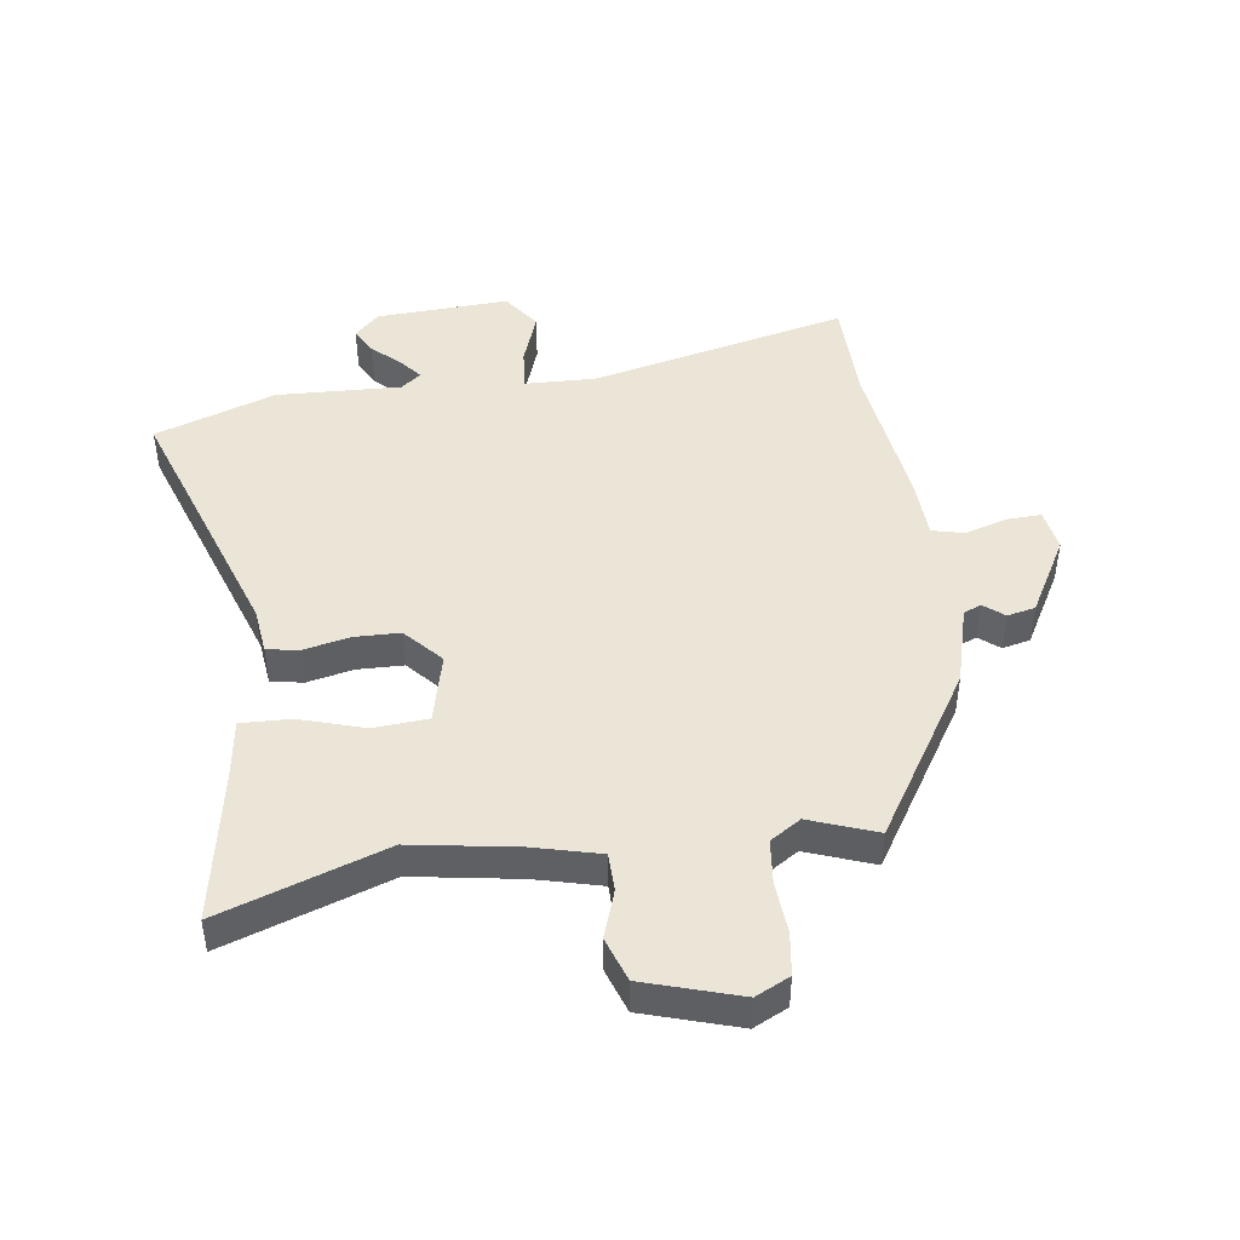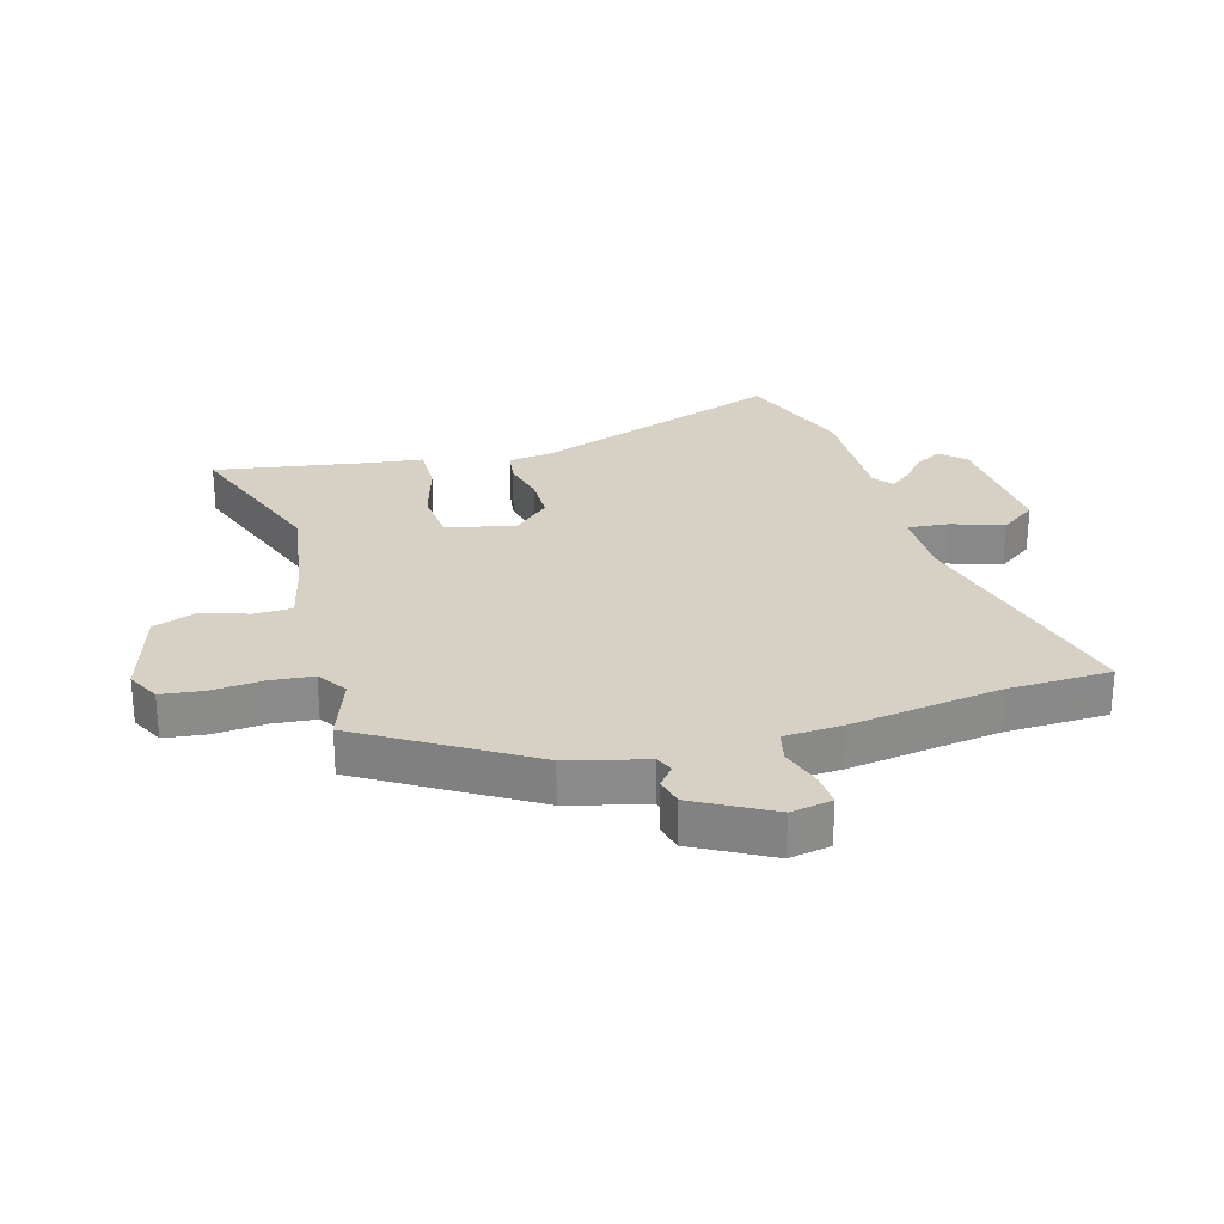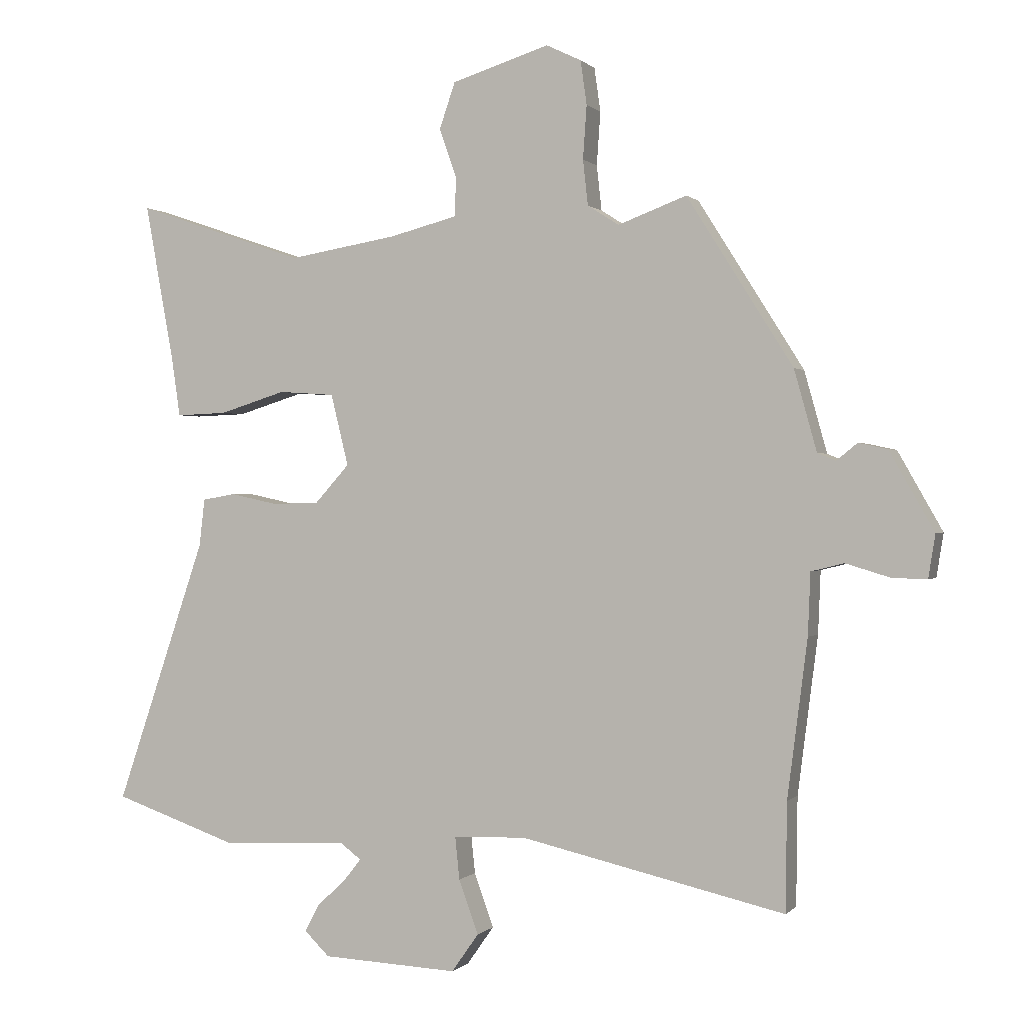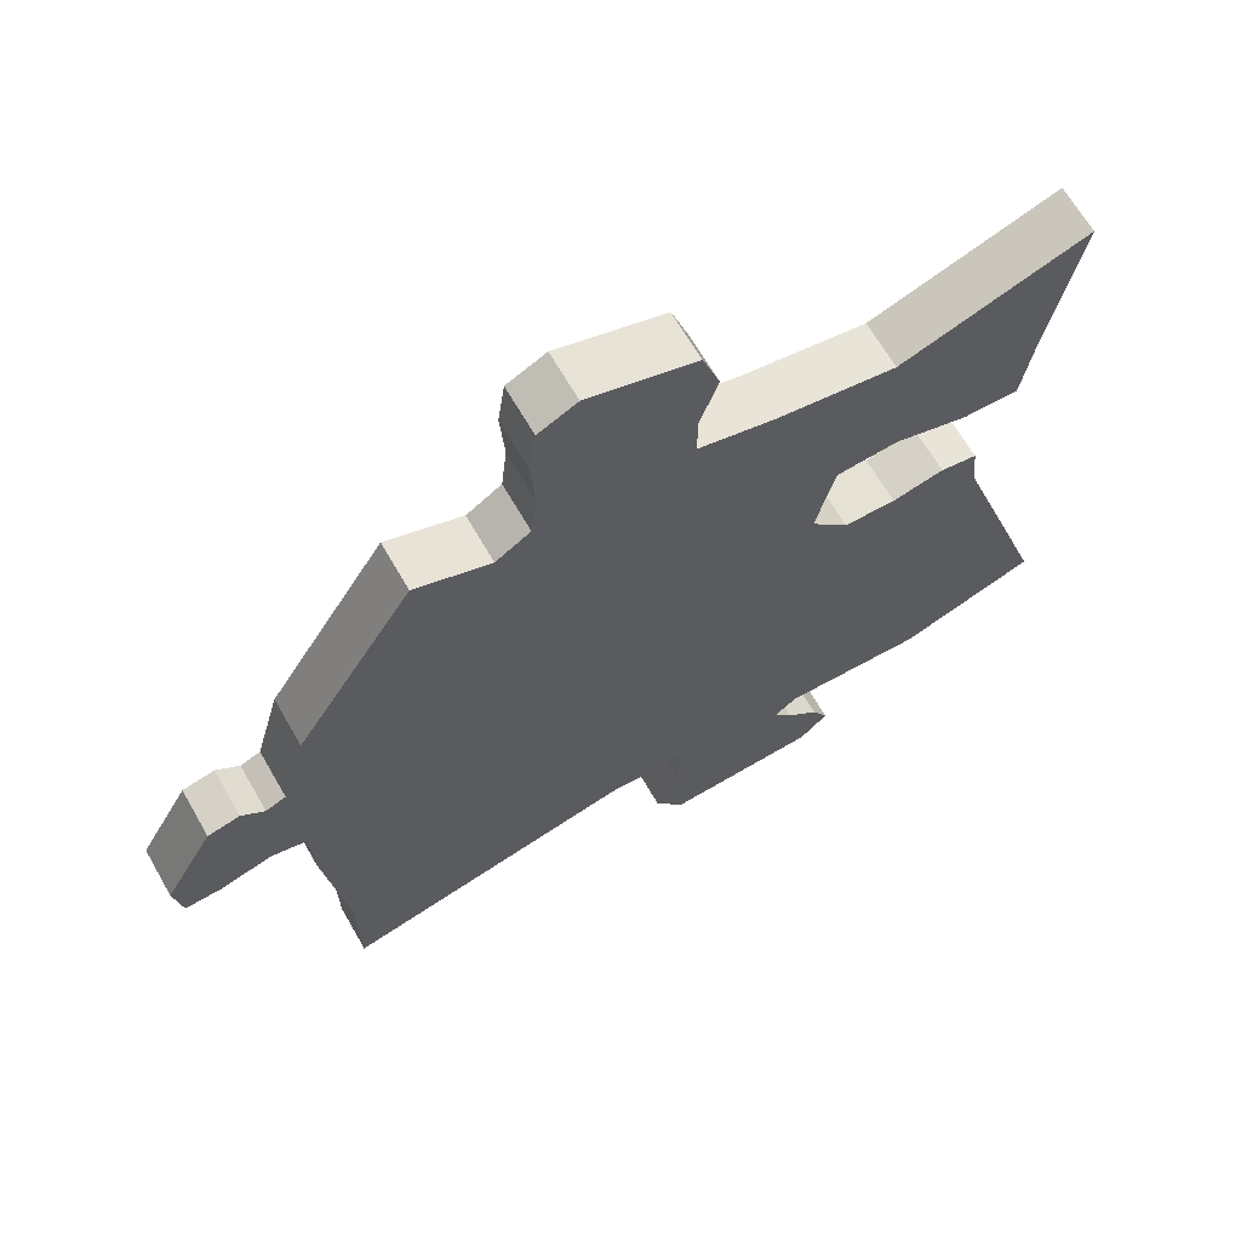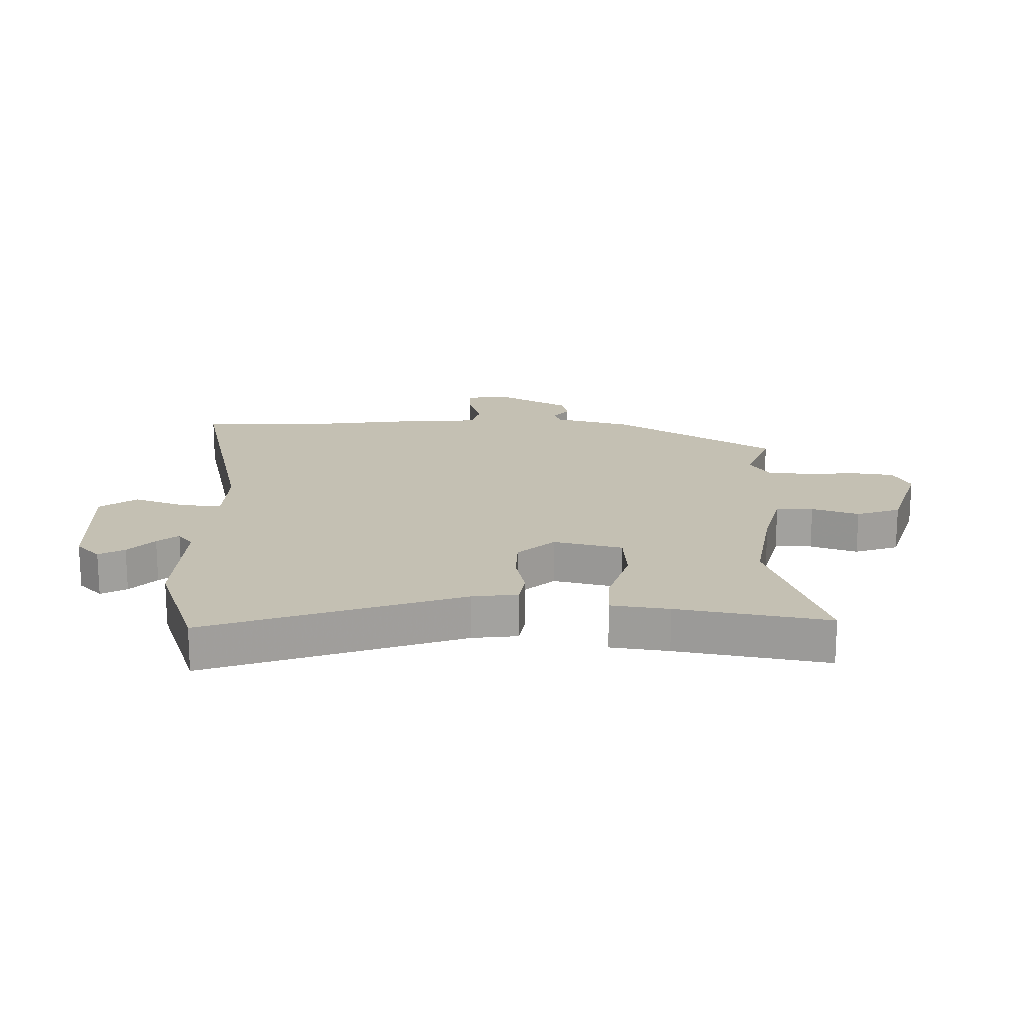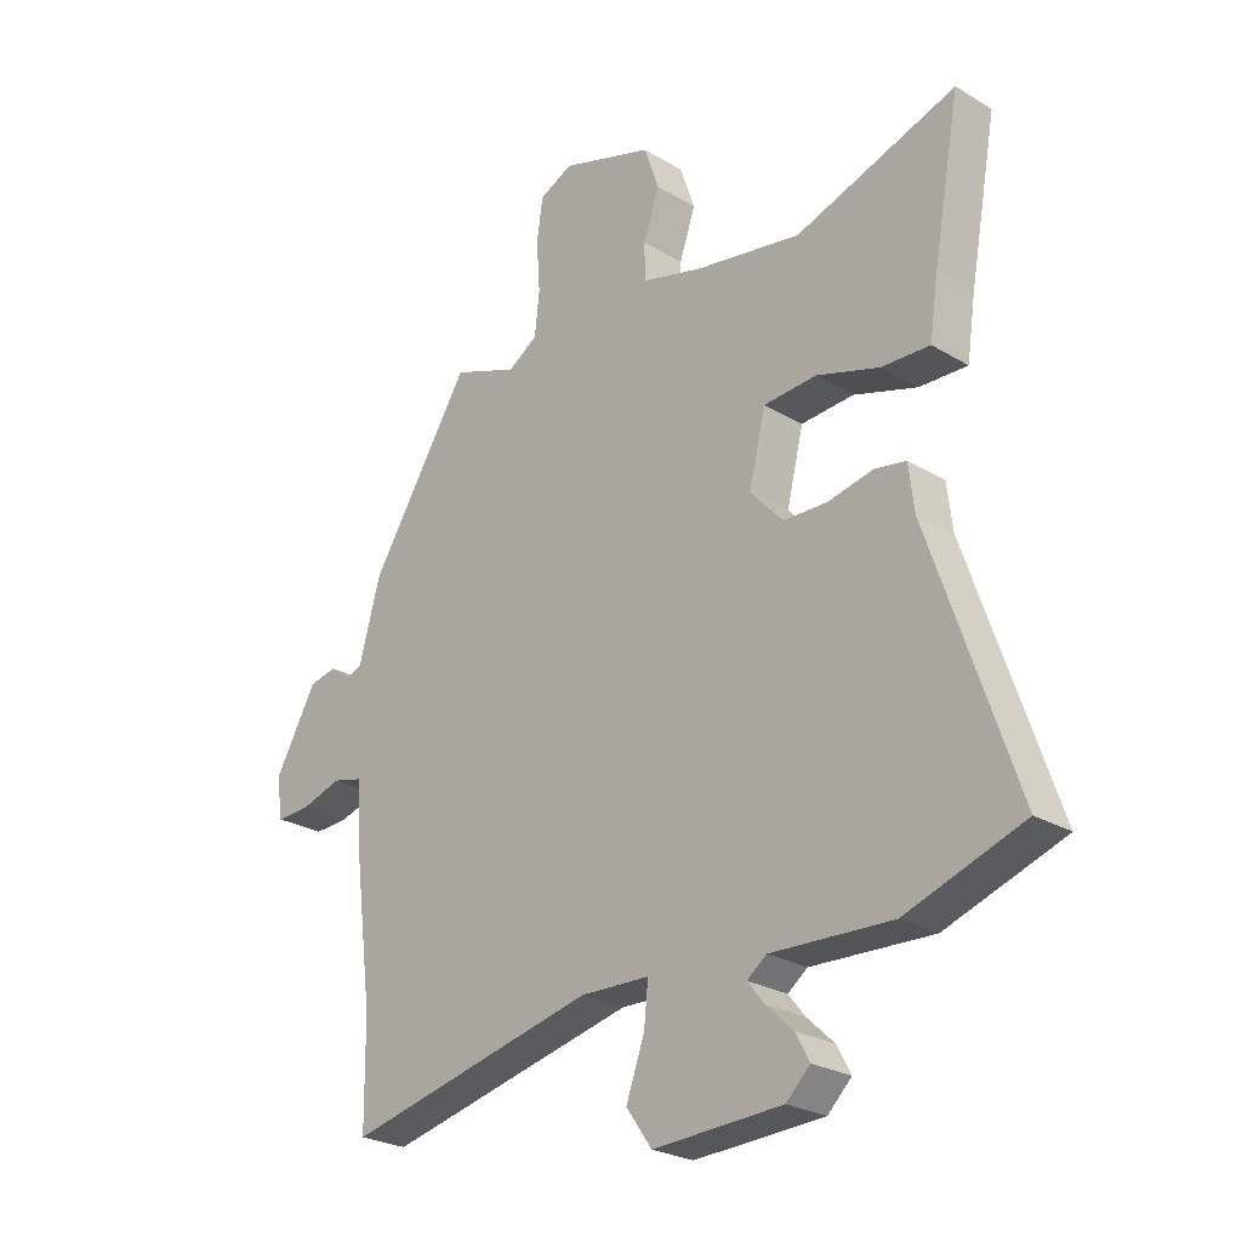
<metadata>
{"format":"obj","ext":"obj","renderer":"f3d","projection":"perspective","resolution":1024,"background":"white","views":[{"elev":45.9,"azim":-8.1,"up":"+Y"},{"elev":26.7,"azim":73.1,"up":"+Y"},{"elev":0.4,"azim":19.9,"up":"+Z"},{"elev":66.1,"azim":150.1,"up":"+Z"},{"elev":18.0,"azim":-89.1,"up":"+Y"},{"elev":-25.4,"azim":-133.9,"up":"+Z"}]}
</metadata>
<code>
v -0.44 0.07 -0.521
v -0.637 0.07 -0.453
v -0.493 0.07 -0.031
v -0.484 0.07 0.045
v -0.431 0.07 0.054
v -0.356 0.07 0.038
v -0.281 0.07 0.04
v -0.226 0.07 0.101
v -0.254 0.07 0.215
v -0.343 0.07 0.221
v -0.449 0.07 0.188
v -0.53 0.07 0.185
v -0.544 0.07 0.281
v -0.59 0.07 0.531
v -0.32 0.07 0.439
v -0.147 0.07 0.468
v -0.039 0.07 0.496
v -0.038 0.07 0.558
v -0.065 0.07 0.636
v -0.04 0.07 0.709
v 0.115 0.07 0.758
v 0.171 0.07 0.731
v 0.181 0.07 0.661
v 0.175 0.07 0.576
v 0.183 0.07 0.504
v 0.233 0.07 0.472
v 0.342 0.07 0.513
v 0.511 0.07 0.245
v 0.547 0.07 0.116
v 0.576 0.07 0.104
v 0.609 0.07 0.131
v 0.655 0.07 0.121
v 0.726 0.07 -0.004
v 0.715 0.07 -0.073
v 0.659 0.07 -0.071
v 0.589 0.07 -0.05
v 0.537 0.07 -0.063
v 0.533 0.07 -0.162
v 0.501 0.07 -0.412
v 0.499 0.07 -0.584
v 0.077 0.07 -0.488
v -0.039 0.07 -0.492
v -0.032 0.07 -0.56
v -0.001 0.07 -0.646
v -0.044 0.07 -0.707
v -0.261 0.07 -0.697
v -0.301 0.07 -0.658
v -0.278 0.07 -0.615
v -0.232 0.07 -0.572
v -0.204 0.07 -0.537
v -0.237 0.07 -0.512
v -0.44 0 -0.521
v -0.637 0 -0.453
v -0.493 0 -0.031
v -0.484 0 0.045
v -0.431 0 0.054
v -0.356 0 0.038
v -0.281 0 0.04
v -0.226 0 0.101
v -0.254 0 0.215
v -0.343 0 0.221
v -0.449 0 0.188
v -0.53 0 0.185
v -0.544 0 0.281
v -0.59 0 0.531
v -0.32 0 0.439
v -0.147 0 0.468
v -0.039 0 0.496
v -0.038 0 0.558
v -0.065 0 0.636
v -0.04 0 0.709
v 0.115 0 0.758
v 0.171 0 0.731
v 0.181 0 0.661
v 0.175 0 0.576
v 0.183 0 0.504
v 0.233 0 0.472
v 0.342 0 0.513
v 0.511 0 0.245
v 0.547 0 0.116
v 0.576 0 0.104
v 0.609 0 0.131
v 0.655 0 0.121
v 0.726 0 -0.004
v 0.715 0 -0.073
v 0.659 0 -0.071
v 0.589 0 -0.05
v 0.537 0 -0.063
v 0.533 0 -0.162
v 0.501 0 -0.412
v 0.499 0 -0.584
v 0.077 0 -0.488
v -0.039 0 -0.492
v -0.032 0 -0.56
v -0.001 0 -0.646
v -0.044 0 -0.707
v -0.261 0 -0.697
v -0.301 0 -0.658
v -0.278 0 -0.615
v -0.232 0 -0.572
v -0.204 0 -0.537
v -0.237 0 -0.512
f 47 48 49
f 46 47 49
f 45 46 49
f 44 45 49
f 43 44 49
f 42 43 49 50
f 39 40 41
f 39 41 42
f 38 39 42
f 37 38 42
f 34 35 36
f 33 34 36
f 32 33 36
f 31 32 36
f 30 31 36
f 29 30 36 37
f 42 50 51
f 37 42 51
f 29 37 51
f 28 29 51
f 27 28 51
f 26 27 51
f 22 23 24
f 21 22 24
f 20 21 24
f 19 20 24
f 18 19 24
f 17 18 24 25
f 13 14 15
f 13 15 16
f 12 13 16
f 11 12 16
f 10 11 16
f 17 25 26
f 16 17 26
f 10 16 26
f 9 10 26
f 3 4 5 6
f 3 6 7
f 2 3 7
f 1 2 7 8
f 26 51 1 8
f 8 9 26
f 100 99 98
f 100 98 97
f 100 97 96
f 100 96 95
f 100 95 94
f 101 100 94 93
f 92 91 90
f 93 92 90
f 93 90 89
f 93 89 88
f 87 86 85
f 87 85 84
f 87 84 83
f 87 83 82
f 87 82 81
f 88 87 81 80
f 102 101 93
f 102 93 88
f 102 88 80
f 102 80 79
f 102 79 78
f 102 78 77
f 75 74 73
f 75 73 72
f 75 72 71
f 75 71 70
f 75 70 69
f 76 75 69 68
f 66 65 64
f 67 66 64
f 67 64 63
f 67 63 62
f 67 62 61
f 77 76 68
f 77 68 67
f 77 67 61
f 77 61 60
f 57 56 55 54
f 58 57 54
f 58 54 53
f 59 58 53 52
f 59 52 102 77
f 77 60 59
f 1 52 53 2
f 2 53 54 3
f 3 54 55 4
f 4 55 56 5
f 5 56 57 6
f 6 57 58 7
f 7 58 59 8
f 8 59 60 9
f 9 60 61 10
f 10 61 62 11
f 11 62 63 12
f 12 63 64 13
f 13 64 65 14
f 14 65 66 15
f 15 66 67 16
f 16 67 68 17
f 17 68 69 18
f 18 69 70 19
f 19 70 71 20
f 20 71 72 21
f 21 72 73 22
f 22 73 74 23
f 23 74 75 24
f 24 75 76 25
f 25 76 77 26
f 26 77 78 27
f 27 78 79 28
f 28 79 80 29
f 29 80 81 30
f 30 81 82 31
f 31 82 83 32
f 32 83 84 33
f 33 84 85 34
f 34 85 86 35
f 35 86 87 36
f 36 87 88 37
f 37 88 89 38
f 38 89 90 39
f 39 90 91 40
f 40 91 92 41
f 41 92 93 42
f 42 93 94 43
f 43 94 95 44
f 44 95 96 45
f 45 96 97 46
f 46 97 98 47
f 47 98 99 48
f 48 99 100 49
f 49 100 101 50
f 50 101 102 51
f 51 102 52 1

</code>
